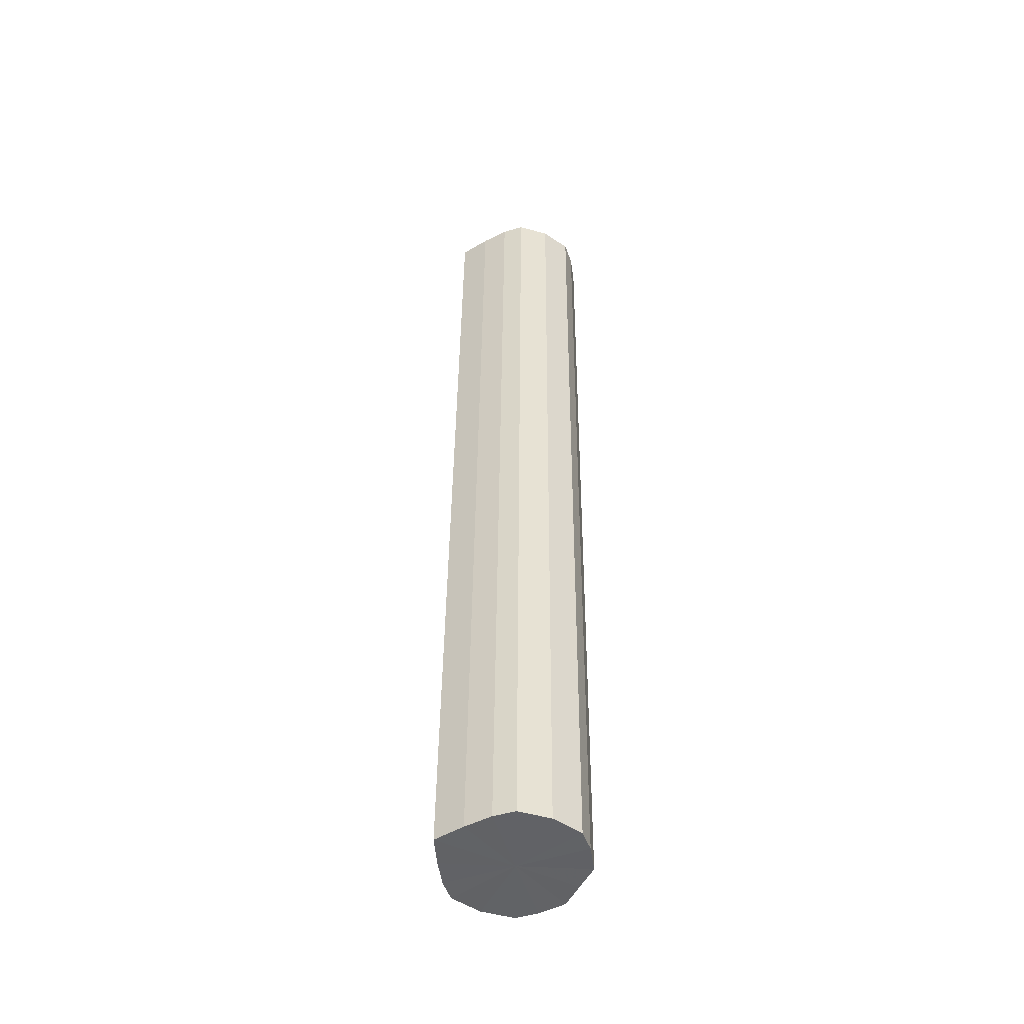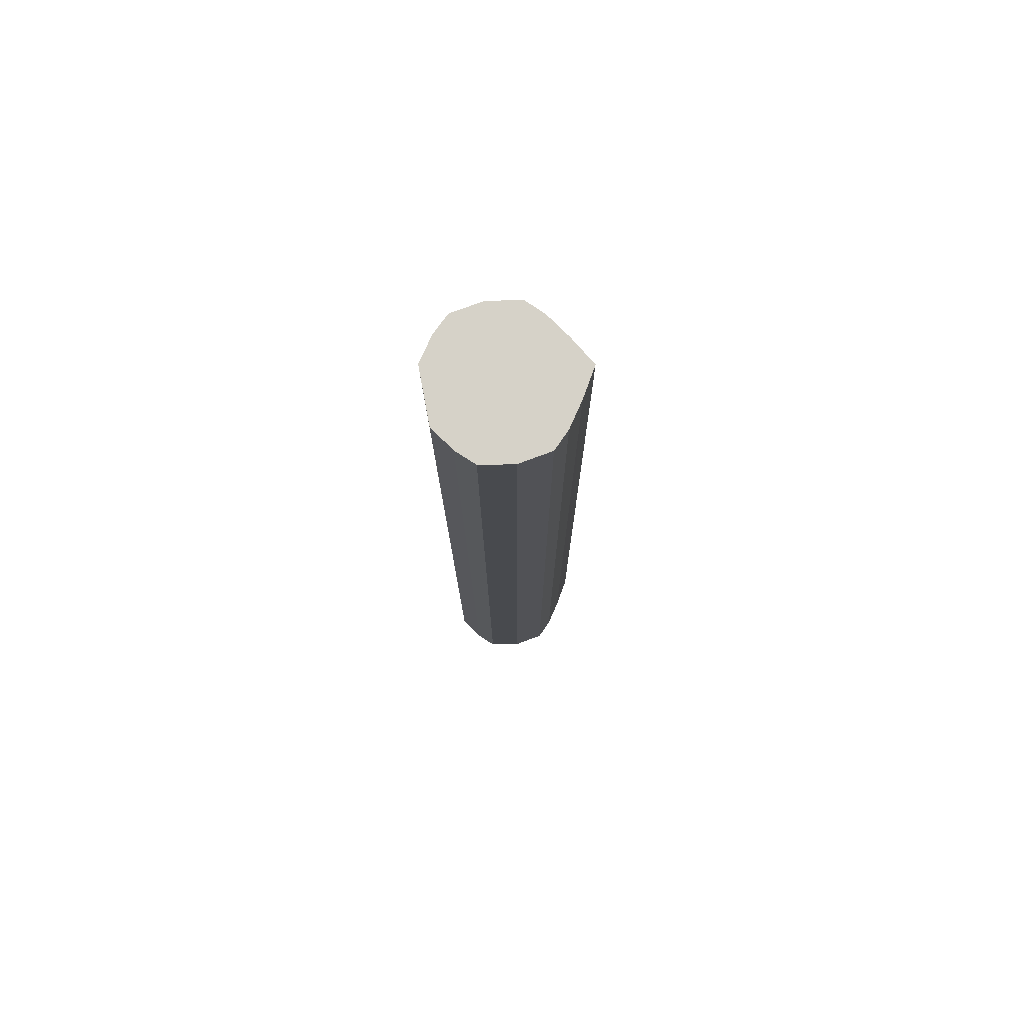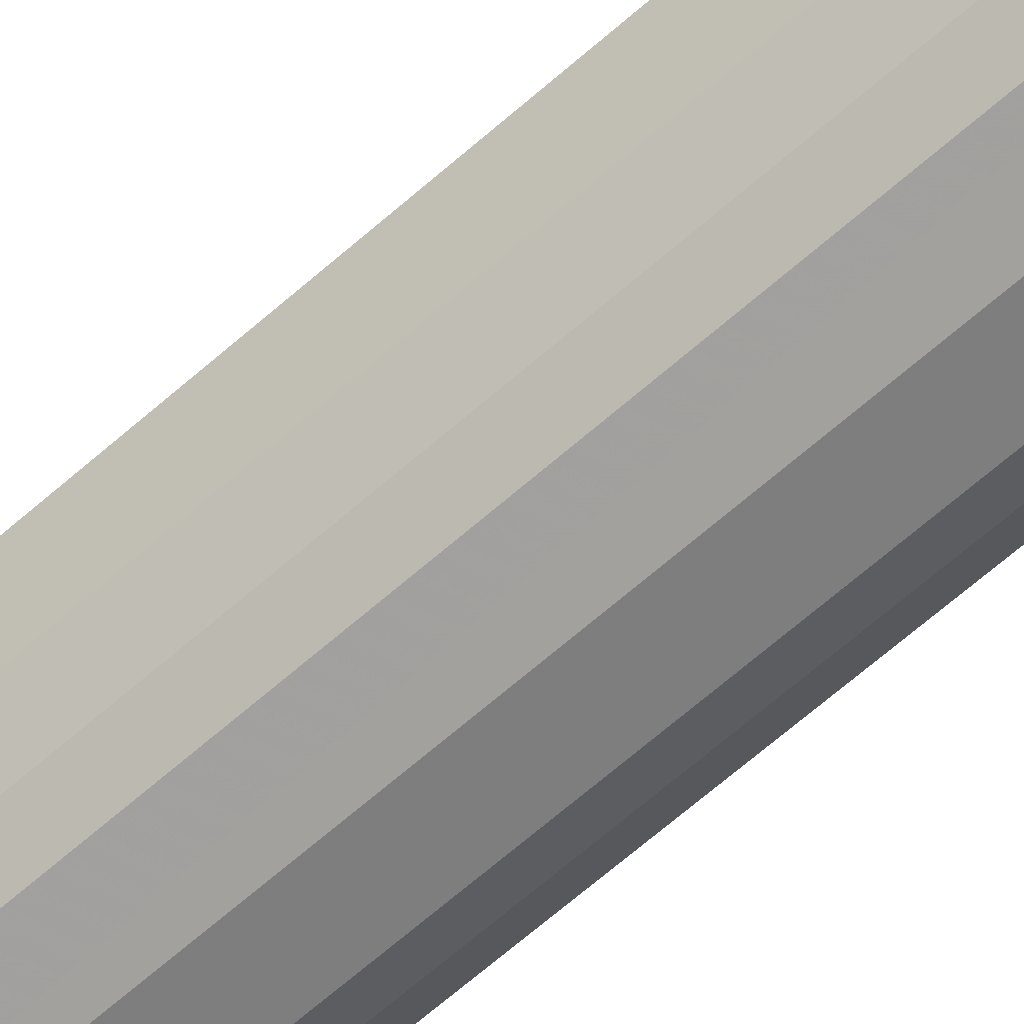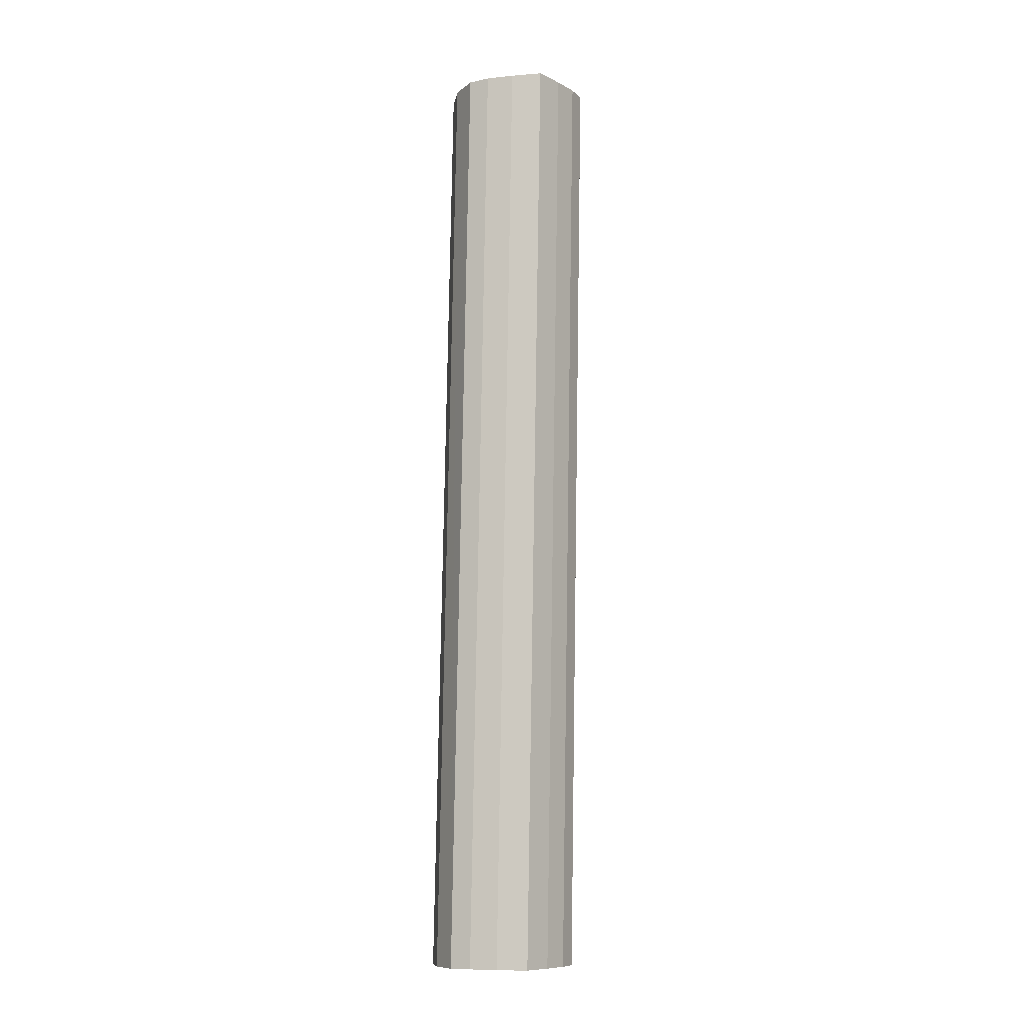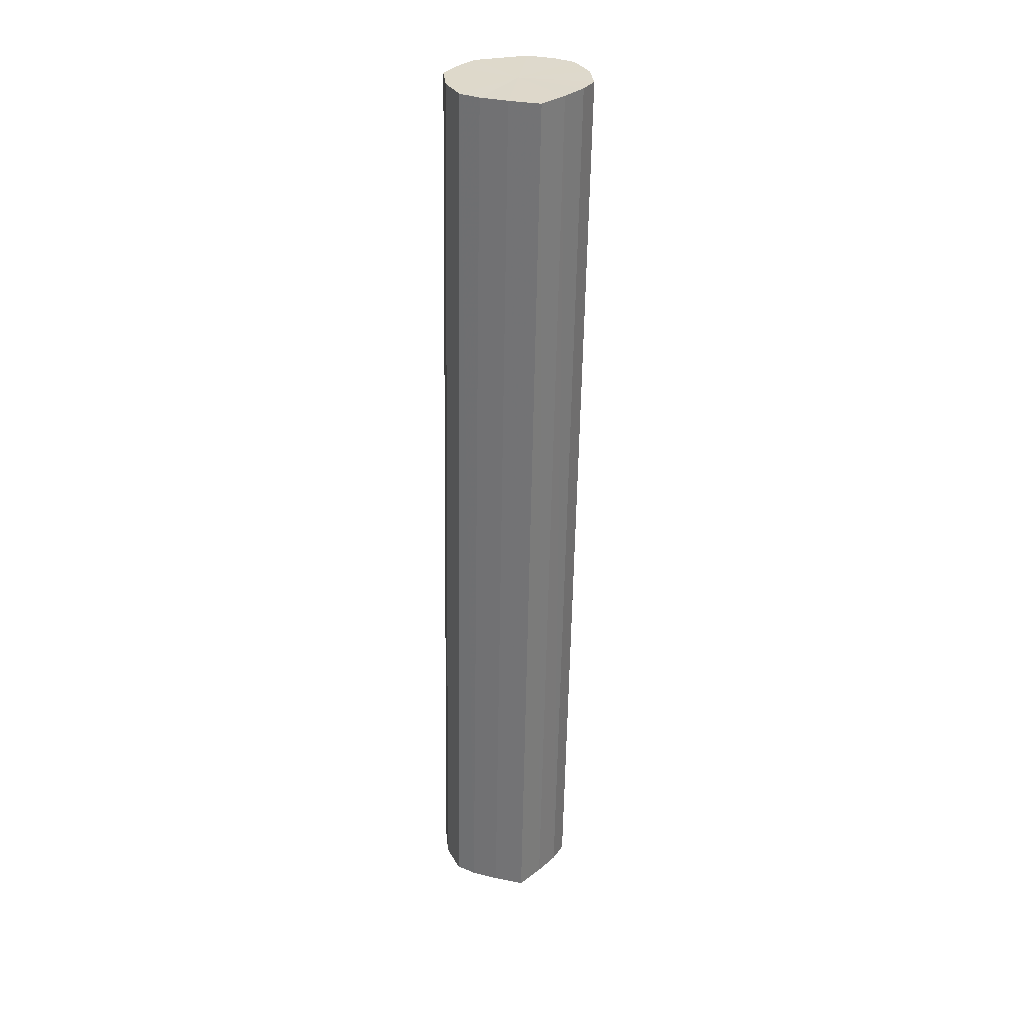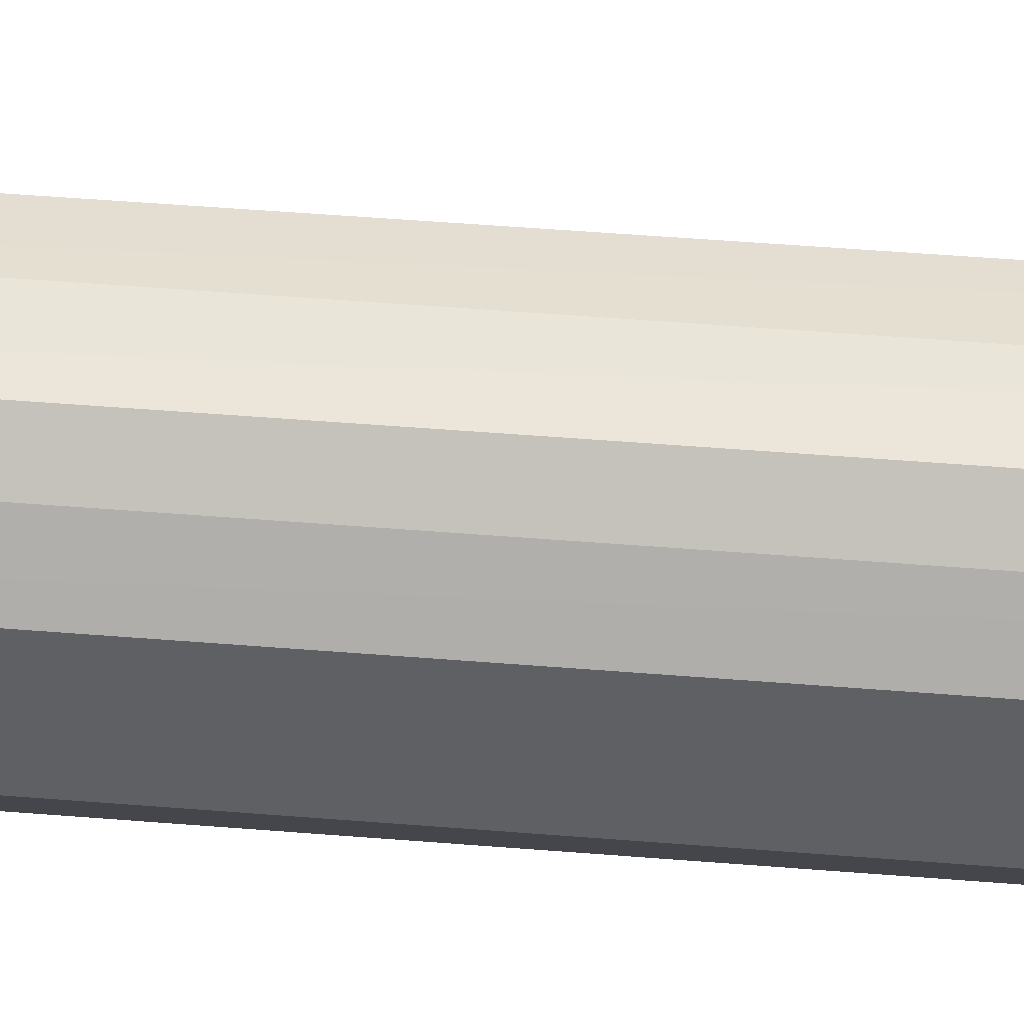
<metadata>
{"format":"obj","ext":"obj","renderer":"f3d","projection":"perspective","resolution":1024,"background":"white","views":[{"elev":-50.7,"azim":153.5,"up":"+Y"},{"elev":77.9,"azim":-10.6,"up":"+Y"},{"elev":-66.8,"azim":131.6,"up":"+Z"},{"elev":-10.1,"azim":71.1,"up":"+Y"},{"elev":31.7,"azim":74.7,"up":"+Y"},{"elev":45.9,"azim":-83.6,"up":"+Z"}]}
</metadata>
<code>
o 29097
v 2221 1869 8.156
v 2221 1869 8.173
v 2221 1869 8.167
v 2221 1869 8.188
v 2221 1869 8.184
v 2221 1869 8.139
v 2221 1869 8.15
v 2221 1869 8.198
v 2221 1869 8.198
v 2221 1869 8.125
v 2221 1869 8.135
v 2221 1869 8.201
v 2221 1869 8.208
v 2221 1869 8.115
v 2221 1869 8.126
v 2221 1869 8.198
v 2221 1869 8.211
v 2221 1869 8.112
v 2221 1869 8.122
v 2221 1869 8.188
v 2221 1869 8.208
v 2221 1869 8.115
v 2221 1869 8.126
v 2221 1869 8.173
v 2221 1869 8.198
v 2221 1869 8.125
v 2221 1869 8.135
v 2221 1869 8.156
v 2221 1869 8.184
v 2221 1869 8.139
v 2221 1869 8.15
v 2221 1869 8.167
v 2221 1869 8.167
v 2221 1869 8.173
v 2221 1869 8.184
v 2221 1869 8.188
v 2221 1869 8.198
v 2221 1869 8.15
v 2221 1869 8.156
v 2221 1869 8.135
v 2221 1869 8.139
v 2221 1869 8.198
v 2221 1869 8.208
v 2221 1869 8.126
v 2221 1869 8.125
v 2221 1869 8.122
v 2221 1869 8.115
v 2221 1869 8.201
v 2221 1869 8.211
v 2221 1869 8.126
v 2221 1869 8.112
v 2221 1869 8.135
v 2221 1869 8.115
v 2221 1869 8.198
v 2221 1869 8.208
v 2221 1869 8.15
v 2221 1869 8.125
v 2221 1869 8.167
v 2221 1869 8.139
v 2221 1869 8.188
v 2221 1869 8.198
v 2221 1869 8.184
v 2221 1869 8.156
v 2221 1869 8.173
v 2221 1869 8.156
v 2221 1869 8.173
v 2221 1869 8.156
v 2221 1869 8.188
v 2221 1869 8.139
v 2221 1869 8.198
v 2221 1869 8.125
v 2221 1869 8.201
v 2221 1869 8.115
v 2221 1869 8.198
v 2221 1869 8.112
v 2221 1869 8.188
v 2221 1869 8.115
v 2221 1869 8.173
v 2221 1869 8.125
v 2221 1869 8.156
v 2221 1869 8.139
v 2221 1869 8.167
v 2221 1869 8.167
v 2221 1869 8.184
v 2221 1869 8.15
v 2221 1869 8.198
v 2221 1869 8.135
v 2221 1869 8.208
v 2221 1869 8.126
v 2221 1869 8.211
v 2221 1869 8.122
v 2221 1869 8.208
v 2221 1869 8.126
v 2221 1869 8.198
v 2221 1869 8.135
v 2221 1869 8.184
v 2221 1869 8.15
v 2221 1869 8.167
f 1 2 3
f 2 4 5
f 6 1 7
f 4 8 9
f 10 6 11
f 8 12 13
f 14 10 15
f 12 16 17
f 18 14 19
f 16 20 21
f 22 18 23
f 20 24 25
f 26 22 27
f 24 28 29
f 30 26 31
f 28 30 32
f 33 34 35
f 35 36 37
f 38 39 33
f 40 41 38
f 37 42 43
f 44 45 40
f 46 47 44
f 43 48 49
f 50 51 46
f 52 53 50
f 49 54 55
f 56 57 52
f 58 59 56
f 55 60 61
f 62 63 58
f 61 64 62
f 65 66 67
f 65 68 66
f 65 67 69
f 65 70 68
f 65 69 71
f 65 72 70
f 65 71 73
f 65 74 72
f 65 73 75
f 65 76 74
f 65 75 77
f 65 78 76
f 65 77 79
f 65 80 78
f 65 79 81
f 65 81 80
f 82 83 84
f 82 85 83
f 82 84 86
f 82 87 85
f 82 86 88
f 82 89 87
f 82 88 90
f 82 91 89
f 82 90 92
f 82 93 91
f 82 92 94
f 82 95 93
f 82 94 96
f 82 97 95
f 82 96 98
f 82 98 97

</code>
